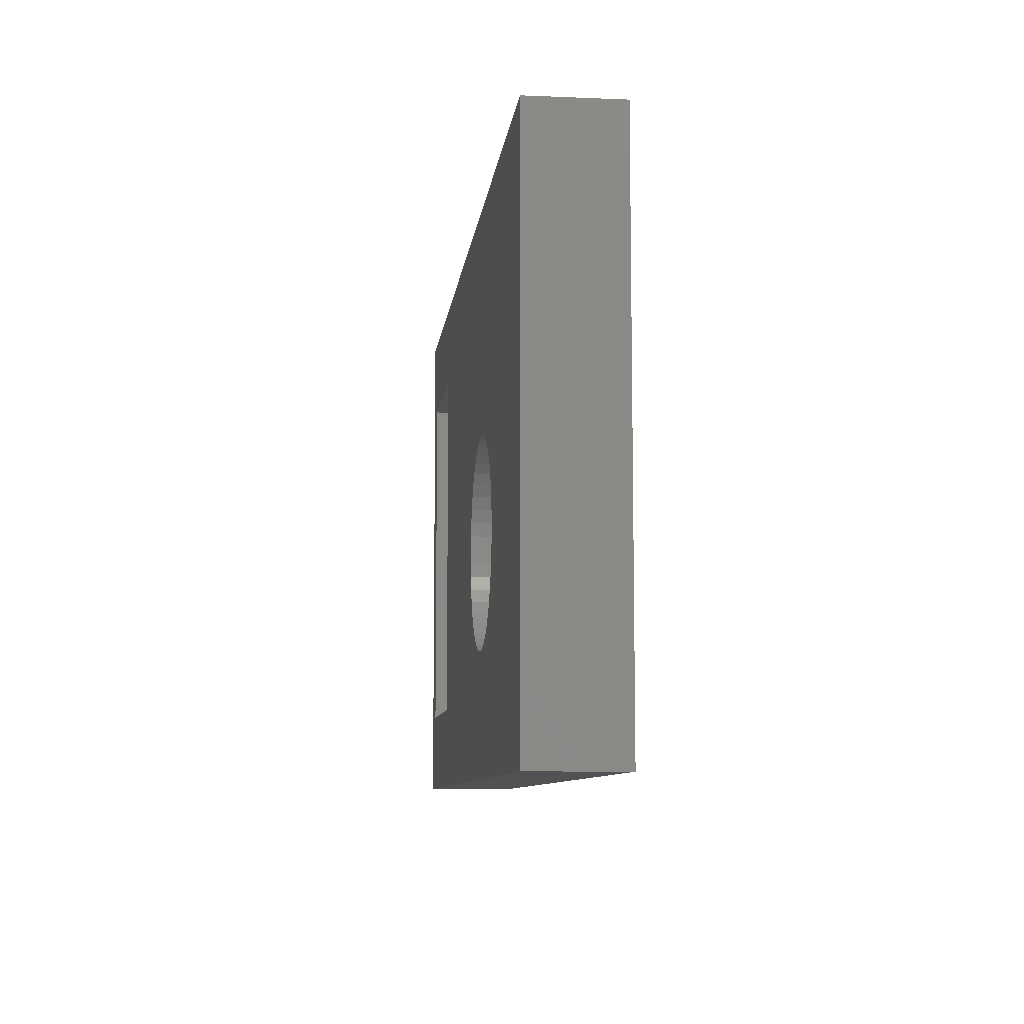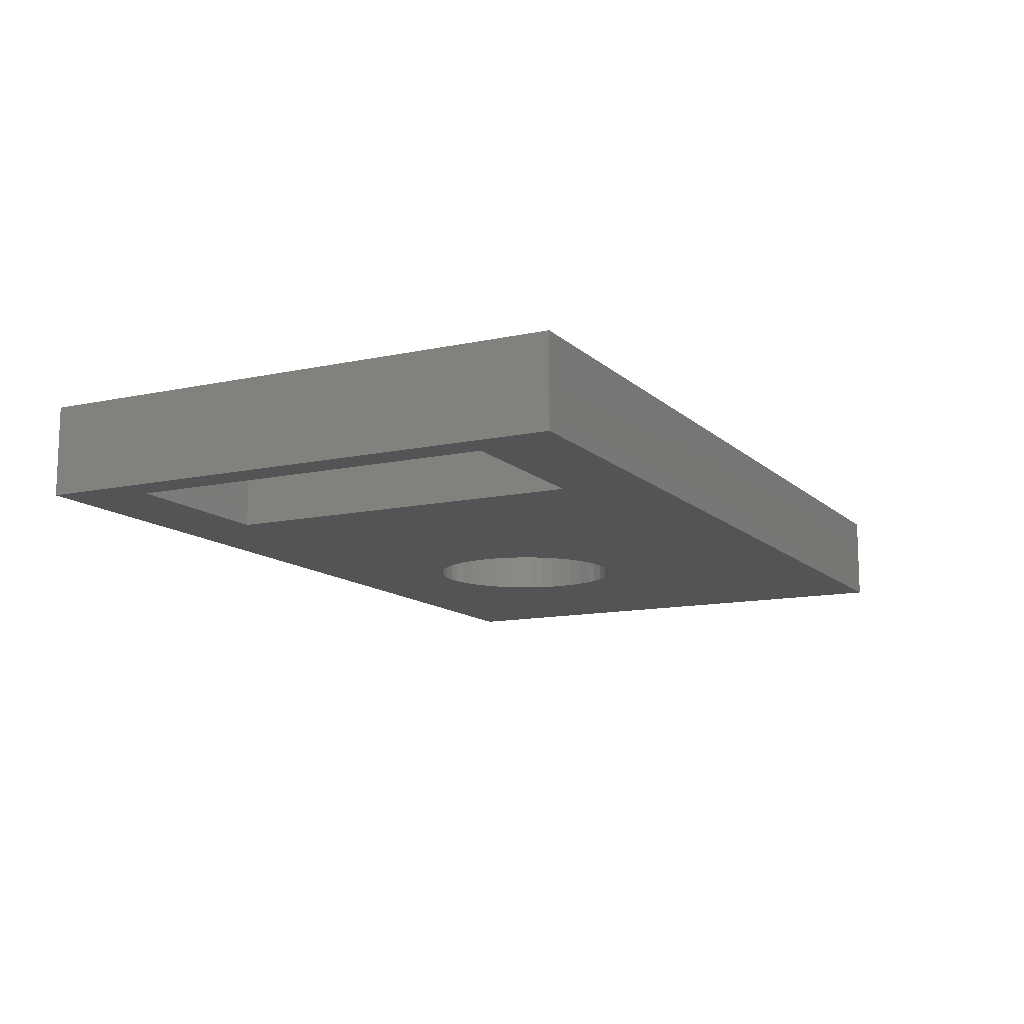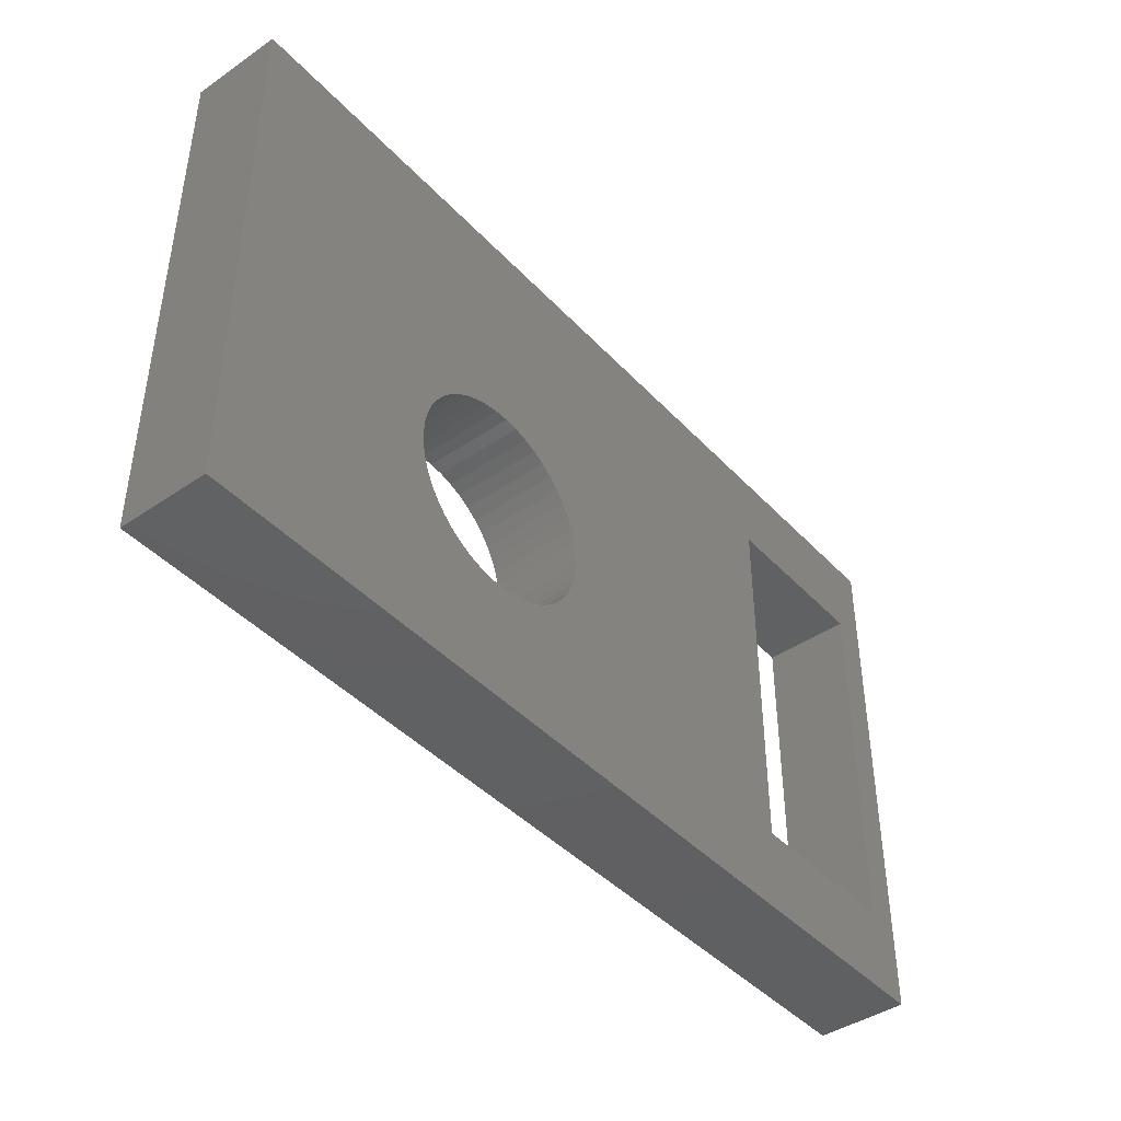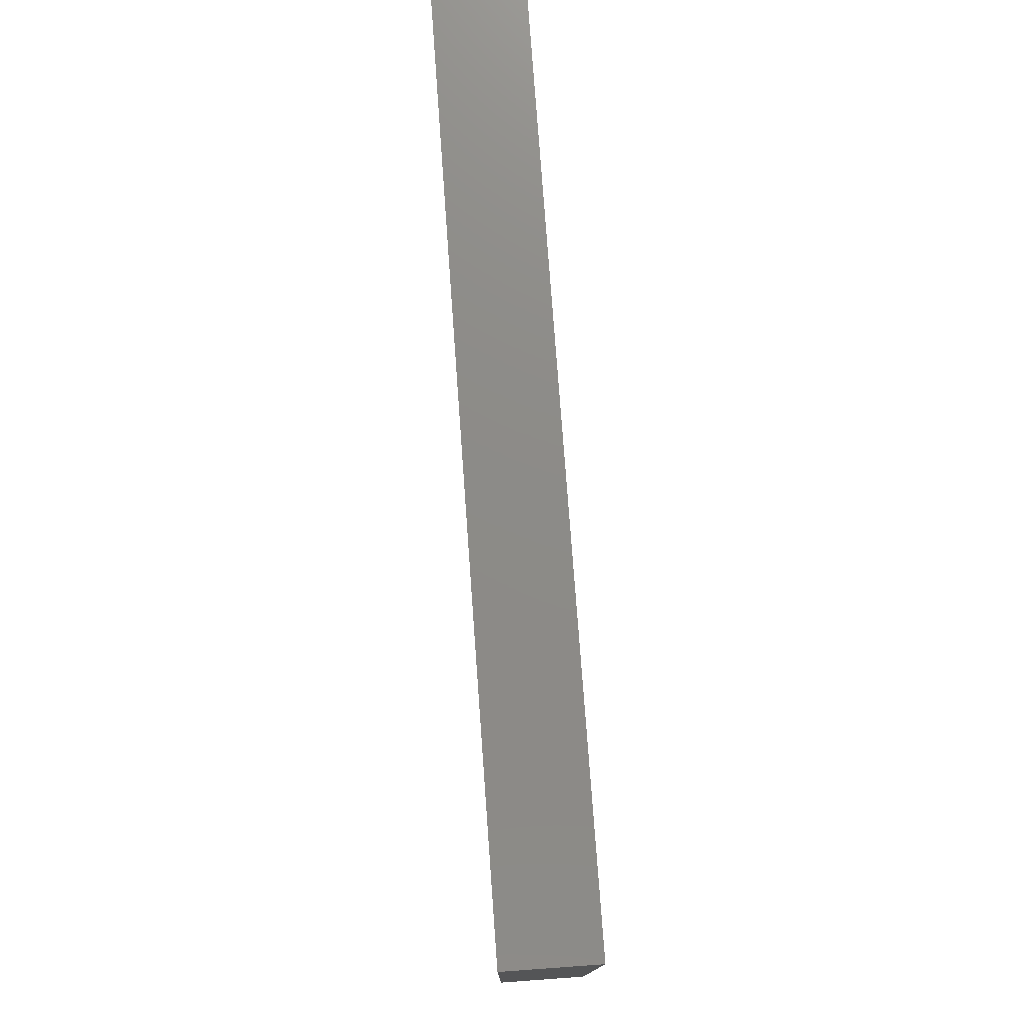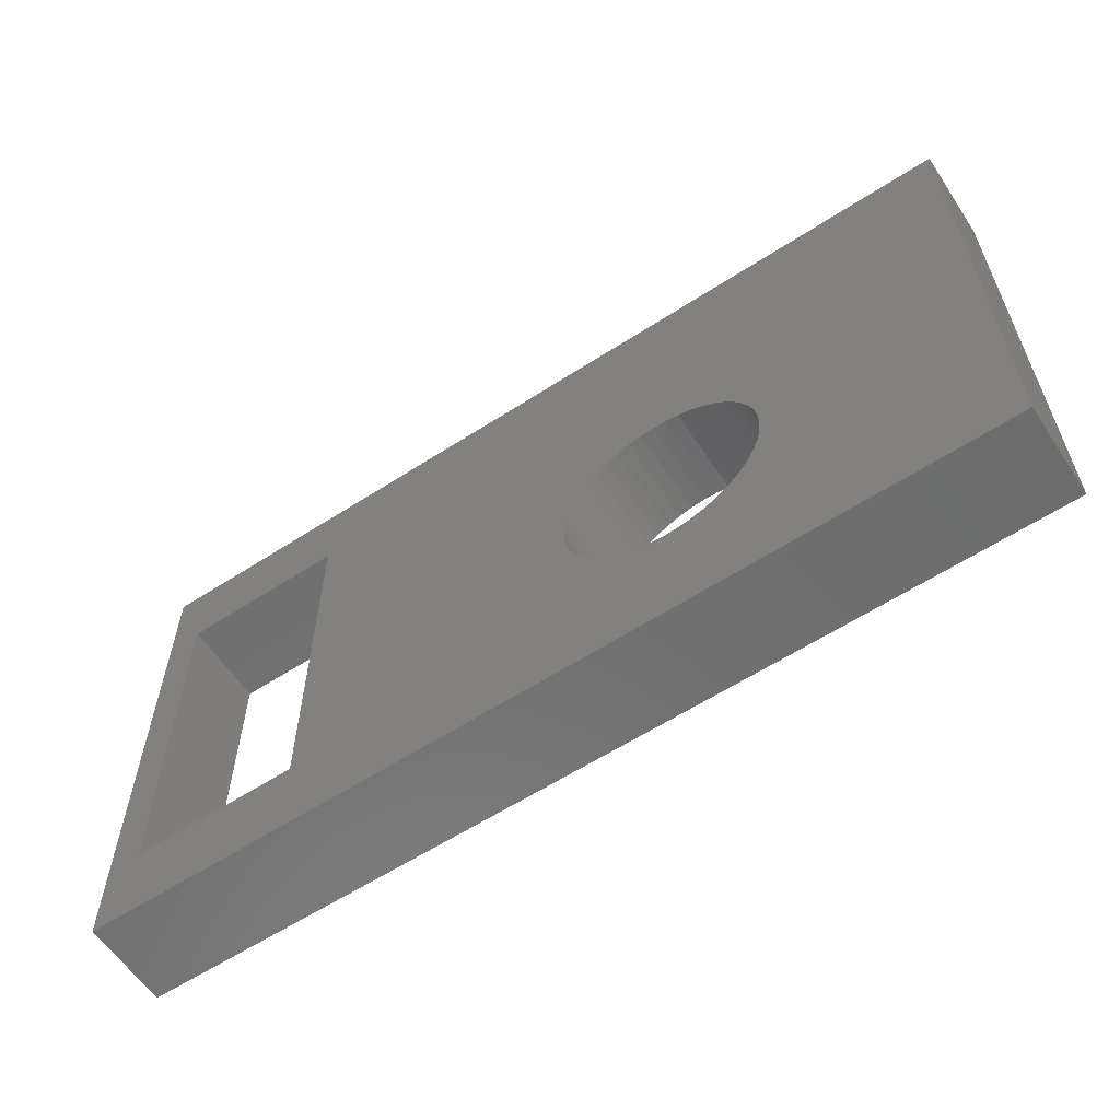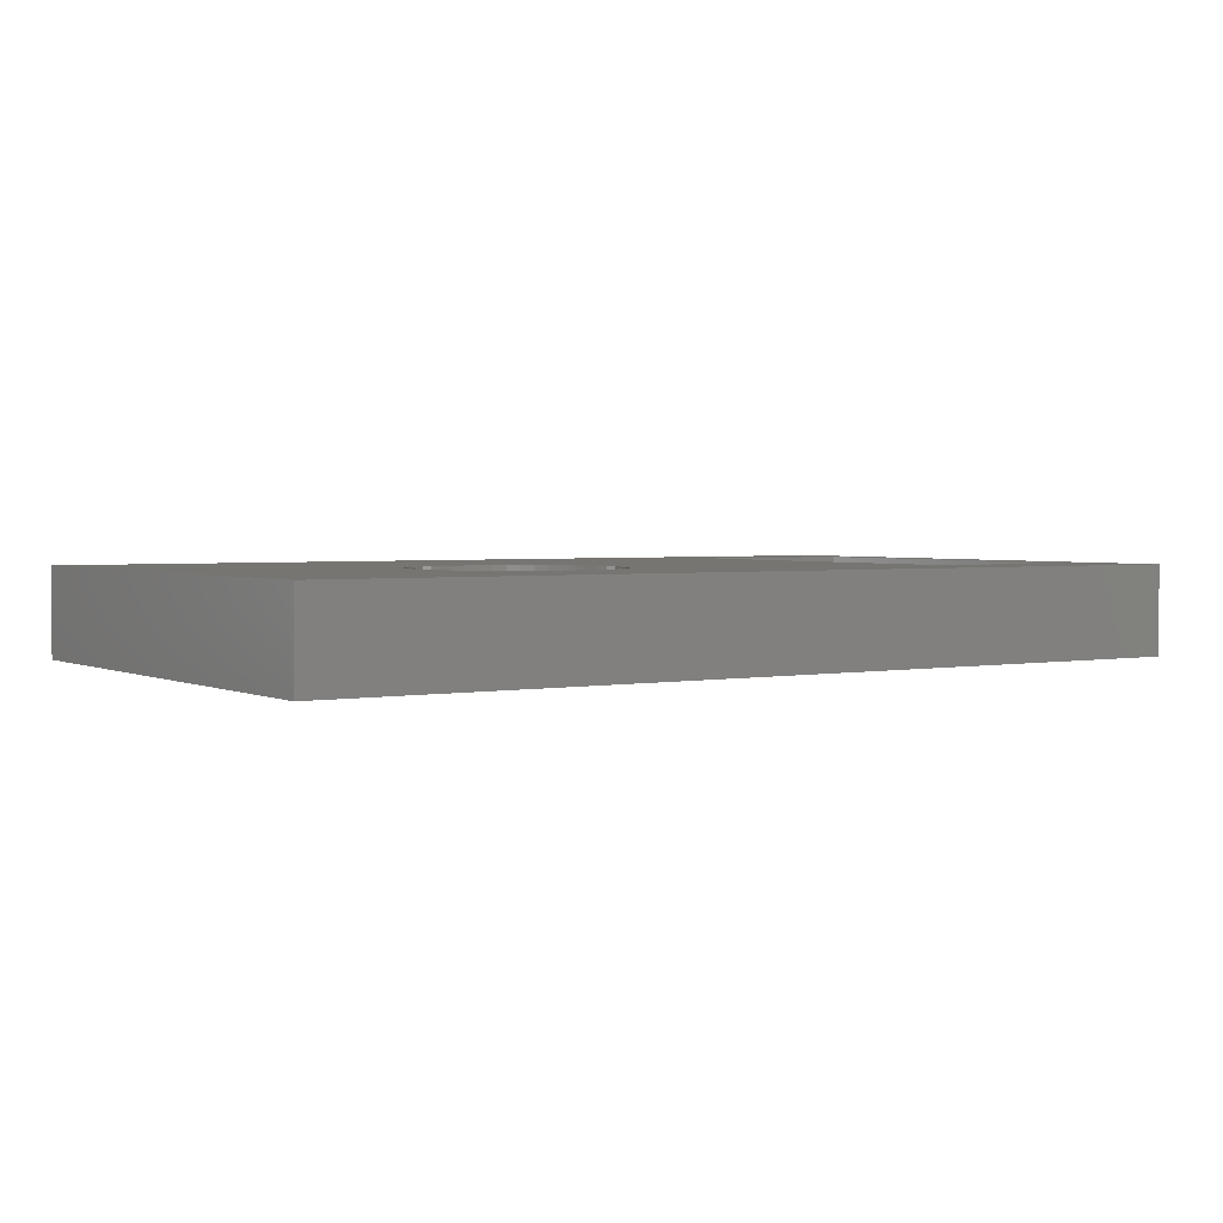
<metadata>
{"format":"stl","ext":"stl","renderer":"f3d","projection":"perspective","resolution":1024,"background":"white","views":[{"elev":-8.6,"azim":83.6,"up":"+Z"},{"elev":-12.3,"azim":-62.8,"up":"+Y"},{"elev":-42.9,"azim":129.1,"up":"+Z"},{"elev":76.1,"azim":85.9,"up":"+Z"},{"elev":-59.9,"azim":33.6,"up":"+Z"},{"elev":2.6,"azim":146.8,"up":"+Y"}]}
</metadata>
<code>
# stl→obj: 224 verts, 340 faces
v 0.9233 -0.01587 -0.6238
v -1.02 -0.1905 -0.6238
v -1.02 -0.01587 -0.6238
v 0.9233 -0.1905 -0.6238
v -1.02 -0.1905 0.5275
v -1.02 -0.01587 0.5275
v 0.9233 -0.01587 0.5275
v 0.9233 -0.1905 0.5275
v -1.02 0 -0.6238
v 0.9233 0 -0.6238
v -0.5878 -0.1905 -0.4439
v -0.9476 -0.1905 -0.4439
v -0.9476 -0.1905 0.3476
v -0.5878 -0.1905 0.3476
v 0.1003 -0.1905 -0.3209
v 0.07958 -0.1905 -0.3009
v 0.06171 -0.1905 -0.2783
v 0.1235 -0.1905 -0.338
v 0.04701 -0.1905 -0.2534
v 0.1488 -0.1905 -0.3519
v 0.03575 -0.1905 -0.2269
v 0.1757 -0.1905 -0.3623
v 0.02814 -0.1905 -0.1991
v -0.5878 -0.1905 -0.04815
v 0.2038 -0.1905 -0.369
v 0.02429 -0.1905 -0.1705
v 0.02429 -0.1905 -0.1417
v 0.02814 -0.1905 -0.1131
v 0.03575 -0.1905 -0.08527
v 0.04701 -0.1905 -0.05872
v 0.06171 -0.1905 -0.03391
v 0.07958 -0.1905 -0.01128
v 0.1003 -0.1905 0.008767
v 0.1235 -0.1905 0.02587
v 0.1488 -0.1905 0.03973
v 0.1757 -0.1905 0.0501
v 0.2038 -0.1905 0.05678
v 0.2325 -0.1905 -0.3718
v 0.2613 -0.1905 -0.3709
v 0.2897 -0.1905 -0.3661
v 0.3173 -0.1905 -0.3575
v 0.3434 -0.1905 -0.3454
v 0.3677 -0.1905 -0.3299
v 0.3898 -0.1905 -0.3113
v 0.4091 -0.1905 -0.2899
v 0.4254 -0.1905 -0.2661
v 0.4384 -0.1905 -0.2404
v 0.4479 -0.1905 -0.2131
v 0.4536 -0.1905 -0.1849
v 0.4556 -0.1905 -0.1561
v 0.4536 -0.1905 -0.1273
v 0.4479 -0.1905 -0.09905
v 0.4384 -0.1905 -0.07181
v 0.4254 -0.1905 -0.04607
v 0.4091 -0.1905 -0.0223
v 0.3898 -0.1905 -0.00091
v 0.3677 -0.1905 0.01771
v 0.3434 -0.1905 0.03323
v 0.3173 -0.1905 0.04536
v 0.2897 -0.1905 0.05391
v 0.2613 -0.1905 0.0587
v 0.2325 -0.1905 0.05967
v -1.02 0 0.5275
v 0.9233 0 0.5275
v -0.5878 1.041e-17 -0.4439
v -1.02 1.041e-17 -0.6238
v -0.9476 1.041e-17 -0.4439
v -1.02 1.041e-17 0.5275
v -0.9476 1.041e-17 0.3476
v -0.5878 1.041e-17 0.3476
v 0.1003 1.041e-17 -0.3209
v 0.07958 1.041e-17 -0.3009
v 0.06171 1.041e-17 -0.2783
v 0.1235 1.041e-17 -0.338
v 0.04701 1.041e-17 -0.2534
v 0.1488 1.041e-17 -0.3519
v 0.03575 1.041e-17 -0.2269
v 0.1757 1.041e-17 -0.3623
v 0.02814 1.041e-17 -0.1991
v -0.5878 1.041e-17 -0.04815
v 0.2038 1.041e-17 -0.369
v 0.02429 1.041e-17 -0.1705
v 0.02429 1.041e-17 -0.1417
v 0.02814 1.041e-17 -0.1131
v 0.03575 1.041e-17 -0.08527
v 0.04701 1.041e-17 -0.05872
v 0.06171 1.041e-17 -0.03391
v 0.07958 1.041e-17 -0.01128
v 0.1003 1.041e-17 0.008767
v 0.1235 1.041e-17 0.02587
v 0.1488 1.041e-17 0.03973
v 0.1757 1.041e-17 0.0501
v 0.2038 1.041e-17 0.05678
v 0.9233 1.041e-17 -0.6238
v 0.2325 1.041e-17 -0.3718
v 0.2613 1.041e-17 -0.3709
v 0.2897 1.041e-17 -0.3661
v 0.3173 1.041e-17 -0.3575
v 0.3434 1.041e-17 -0.3454
v 0.3677 1.041e-17 -0.3299
v 0.3898 1.041e-17 -0.3113
v 0.4091 1.041e-17 -0.2899
v 0.4254 1.041e-17 -0.2661
v 0.4384 1.041e-17 -0.2404
v 0.4479 1.041e-17 -0.2131
v 0.4536 1.041e-17 -0.1849
v 0.4556 1.041e-17 -0.1561
v 0.4536 1.041e-17 -0.1273
v 0.9233 1.041e-17 0.5275
v 0.4479 1.041e-17 -0.09905
v 0.4384 1.041e-17 -0.07181
v 0.4254 1.041e-17 -0.04607
v 0.4091 1.041e-17 -0.0223
v 0.3898 1.041e-17 -0.00091
v 0.3677 1.041e-17 0.01771
v 0.3434 1.041e-17 0.03323
v 0.3173 1.041e-17 0.04536
v 0.2897 1.041e-17 0.05391
v 0.2613 1.041e-17 0.0587
v 0.2325 1.041e-17 0.05967
v 0.4536 -0.01587 -0.1273
v 0.4556 -0.01587 -0.1561
v 0.4479 -0.01587 -0.09905
v 0.4384 -0.01587 -0.07181
v 0.4254 -0.01587 -0.04607
v 0.4091 -0.01587 -0.0223
v 0.3898 -0.01587 -0.00091
v 0.3677 -0.01587 0.01771
v 0.3434 -0.01587 0.03323
v 0.3173 -0.01587 0.04536
v 0.2897 -0.01587 0.05391
v 0.2613 -0.01587 0.0587
v 0.2325 -0.01587 0.05967
v 0.2038 -0.01587 0.05678
v 0.1757 -0.01587 0.0501
v 0.1488 -0.01587 0.03973
v 0.1235 -0.01587 0.02587
v 0.1003 -0.01587 0.008767
v 0.07958 -0.01587 -0.01128
v 0.06171 -0.01587 -0.03391
v 0.04701 -0.01587 -0.05872
v 0.03575 -0.01587 -0.08527
v 0.02814 -0.01587 -0.1131
v 0.02429 -0.01587 -0.1417
v 0.02429 -0.01587 -0.1705
v 0.02814 -0.01587 -0.1991
v 0.03575 -0.01587 -0.2269
v 0.04701 -0.01587 -0.2534
v 0.06171 -0.01587 -0.2783
v 0.07958 -0.01587 -0.3009
v 0.1003 -0.01587 -0.3209
v 0.1235 -0.01587 -0.338
v 0.1488 -0.01587 -0.3519
v 0.1757 -0.01587 -0.3623
v 0.2038 -0.01587 -0.369
v 0.2325 -0.01587 -0.3718
v 0.2613 -0.01587 -0.3709
v 0.2897 -0.01587 -0.3661
v 0.3173 -0.01587 -0.3575
v 0.3434 -0.01587 -0.3454
v 0.3677 -0.01587 -0.3299
v 0.3898 -0.01587 -0.3113
v 0.4091 -0.01587 -0.2899
v 0.4254 -0.01587 -0.2661
v 0.4384 -0.01587 -0.2404
v 0.4479 -0.01587 -0.2131
v 0.4536 -0.01587 -0.1849
v -0.5878 -0.01587 -0.4439
v -0.9476 -0.01587 -0.4439
v -0.9476 -0.01587 0.3476
v -0.5878 -0.01587 -0.04815
v -0.5878 -0.01587 0.3476
v 0.4556 0 -0.1561
v 0.4536 0 -0.1273
v 0.4479 0 -0.09905
v 0.4384 0 -0.07181
v 0.4254 0 -0.04607
v 0.4091 0 -0.0223
v 0.3898 0 -0.00091
v 0.3677 0 0.01771
v 0.3434 0 0.03323
v 0.3173 0 0.04536
v 0.2897 0 0.05391
v 0.2613 0 0.0587
v 0.2325 0 0.05967
v 0.2038 0 0.05678
v 0.1757 0 0.0501
v 0.1488 0 0.03973
v 0.1235 0 0.02587
v 0.1003 0 0.008767
v 0.07958 0 -0.01128
v 0.06171 0 -0.03391
v 0.04701 0 -0.05872
v 0.03575 0 -0.08527
v 0.02814 0 -0.1131
v 0.02429 0 -0.1417
v 0.02429 0 -0.1705
v 0.02814 0 -0.1991
v 0.03575 0 -0.2269
v 0.04701 0 -0.2534
v 0.06171 0 -0.2783
v 0.07958 0 -0.3009
v 0.1003 0 -0.3209
v 0.1235 0 -0.338
v 0.1488 0 -0.3519
v 0.1757 0 -0.3623
v 0.2038 0 -0.369
v 0.2325 0 -0.3718
v 0.2613 0 -0.3709
v 0.2897 0 -0.3661
v 0.3173 0 -0.3575
v 0.3434 0 -0.3454
v 0.3677 0 -0.3299
v 0.3898 0 -0.3113
v 0.4091 0 -0.2899
v 0.4254 0 -0.2661
v 0.4384 0 -0.2404
v 0.4479 0 -0.2131
v 0.4536 0 -0.1849
v -0.9476 0 -0.4439
v -0.5878 0 -0.4439
v -0.9476 0 0.3476
v -0.5878 0 -0.04815
v -0.5878 0 0.3476
f 1 2 3
f 1 4 2
f 3 5 6
f 3 2 5
f 7 4 1
f 7 8 4
f 1 3 9
f 1 9 10
f 11 12 2
f 5 12 13
f 5 2 12
f 14 5 13
f 15 16 11
f 17 11 16
f 18 15 11
f 19 11 17
f 20 18 11
f 21 11 19
f 22 20 11
f 23 24 11
f 23 11 21
f 25 22 11
f 26 24 23
f 27 24 26
f 28 24 27
f 29 24 28
f 30 24 29
f 31 24 30
f 31 14 24
f 32 14 31
f 33 14 32
f 34 14 33
f 35 14 34
f 36 14 35
f 37 14 36
f 4 38 25
f 4 39 38
f 4 40 39
f 4 41 40
f 4 42 41
f 4 43 42
f 4 44 43
f 4 45 44
f 4 46 45
f 4 47 46
f 4 48 47
f 4 49 48
f 4 11 2
f 4 25 11
f 50 49 4
f 51 50 4
f 8 52 51
f 8 53 52
f 8 54 53
f 8 55 54
f 8 56 55
f 8 57 56
f 8 58 57
f 8 59 58
f 8 60 59
f 8 61 60
f 8 62 61
f 8 37 62
f 8 14 37
f 8 51 4
f 8 5 14
f 6 8 7
f 6 5 8
f 3 6 63
f 3 63 9
f 7 1 10
f 7 10 64
f 65 66 67
f 68 69 67
f 68 67 66
f 70 69 68
f 71 65 72
f 73 72 65
f 74 65 71
f 75 73 65
f 76 65 74
f 77 75 65
f 78 65 76
f 79 65 80
f 79 77 65
f 81 65 78
f 82 79 80
f 83 82 80
f 84 83 80
f 85 84 80
f 86 85 80
f 87 86 80
f 87 80 70
f 88 87 70
f 89 88 70
f 90 89 70
f 91 90 70
f 92 91 70
f 93 92 70
f 94 81 95
f 94 95 96
f 94 96 97
f 94 97 98
f 94 98 99
f 94 99 100
f 94 100 101
f 94 101 102
f 94 102 103
f 94 103 104
f 94 104 105
f 94 105 106
f 94 66 65
f 94 65 81
f 107 94 106
f 108 94 107
f 109 108 110
f 109 110 111
f 109 111 112
f 109 112 113
f 109 113 114
f 109 114 115
f 109 115 116
f 109 116 117
f 109 117 118
f 109 118 119
f 109 119 120
f 109 120 93
f 109 93 70
f 109 94 108
f 109 70 68
f 121 122 50
f 121 50 51
f 123 121 51
f 123 51 52
f 124 52 53
f 124 123 52
f 125 53 54
f 125 124 53
f 126 54 55
f 126 125 54
f 127 55 56
f 127 126 55
f 128 56 57
f 128 127 56
f 129 57 58
f 129 128 57
f 130 58 59
f 130 129 58
f 131 59 60
f 131 130 59
f 132 60 61
f 132 61 62
f 132 131 60
f 133 132 62
f 134 62 37
f 134 37 36
f 134 133 62
f 135 134 36
f 136 36 35
f 136 35 34
f 136 135 36
f 137 34 33
f 137 136 34
f 138 137 33
f 139 33 32
f 139 32 31
f 139 138 33
f 140 139 31
f 141 31 30
f 141 140 31
f 142 30 29
f 142 29 28
f 142 141 30
f 143 28 27
f 143 142 28
f 144 143 27
f 145 27 26
f 145 144 27
f 146 26 23
f 146 145 26
f 147 146 23
f 147 23 21
f 148 147 21
f 148 21 19
f 148 19 17
f 149 148 17
f 150 149 17
f 150 17 16
f 151 150 16
f 151 16 15
f 152 151 15
f 152 15 18
f 153 152 18
f 153 18 20
f 154 153 20
f 154 20 22
f 155 154 22
f 155 22 25
f 156 155 25
f 156 25 38
f 157 38 39
f 157 39 40
f 157 156 38
f 158 40 41
f 158 157 40
f 159 158 41
f 160 41 42
f 160 159 41
f 161 42 43
f 161 43 44
f 161 160 42
f 162 161 44
f 163 44 45
f 163 45 46
f 163 162 44
f 164 46 47
f 164 163 46
f 165 164 47
f 166 47 48
f 166 48 49
f 166 165 47
f 167 166 49
f 122 49 50
f 122 167 49
f 168 169 12
f 168 12 11
f 169 170 13
f 169 13 12
f 171 168 11
f 171 11 24
f 170 172 14
f 170 14 13
f 172 171 24
f 172 24 14
f 6 7 64
f 6 64 63
f 121 173 122
f 121 174 173
f 123 174 121
f 123 175 174
f 124 176 175
f 124 175 123
f 125 177 176
f 125 176 124
f 126 178 177
f 126 177 125
f 127 179 178
f 127 178 126
f 128 180 179
f 128 179 127
f 129 181 180
f 129 180 128
f 130 182 181
f 130 181 129
f 131 183 182
f 131 182 130
f 132 184 183
f 132 183 131
f 133 185 184
f 133 184 132
f 134 186 185
f 134 185 133
f 135 187 186
f 135 186 134
f 136 188 187
f 136 187 135
f 137 189 188
f 137 188 136
f 138 190 189
f 138 189 137
f 139 191 190
f 139 190 138
f 140 192 191
f 140 191 139
f 141 193 192
f 141 192 140
f 142 194 193
f 142 193 141
f 143 195 194
f 143 194 142
f 144 196 195
f 144 195 143
f 145 197 196
f 145 196 144
f 146 198 197
f 146 197 145
f 147 198 146
f 147 199 198
f 148 199 147
f 148 200 199
f 149 200 148
f 149 201 200
f 150 201 149
f 150 202 201
f 151 202 150
f 151 203 202
f 152 203 151
f 152 204 203
f 153 204 152
f 153 205 204
f 154 205 153
f 154 206 205
f 155 207 206
f 155 206 154
f 156 207 155
f 156 208 207
f 157 209 208
f 157 208 156
f 158 210 209
f 158 209 157
f 159 211 210
f 159 210 158
f 160 212 211
f 160 211 159
f 161 213 212
f 161 212 160
f 162 214 213
f 162 213 161
f 163 215 214
f 163 214 162
f 164 216 215
f 164 215 163
f 165 217 216
f 165 216 164
f 166 218 217
f 166 217 165
f 167 219 218
f 167 218 166
f 122 173 219
f 122 219 167
f 168 220 169
f 168 221 220
f 169 222 170
f 169 220 222
f 171 221 168
f 171 223 221
f 170 224 172
f 170 222 224
f 172 223 171
f 172 224 223

</code>
